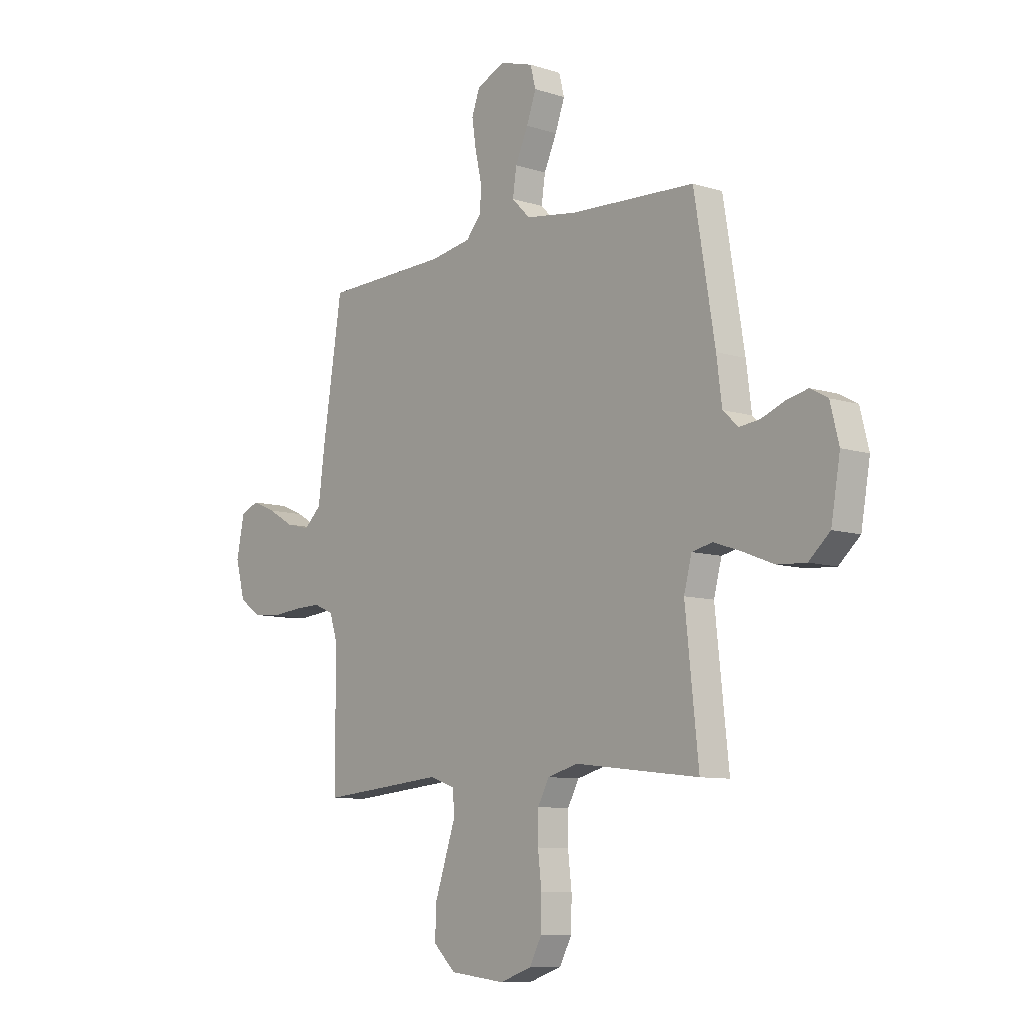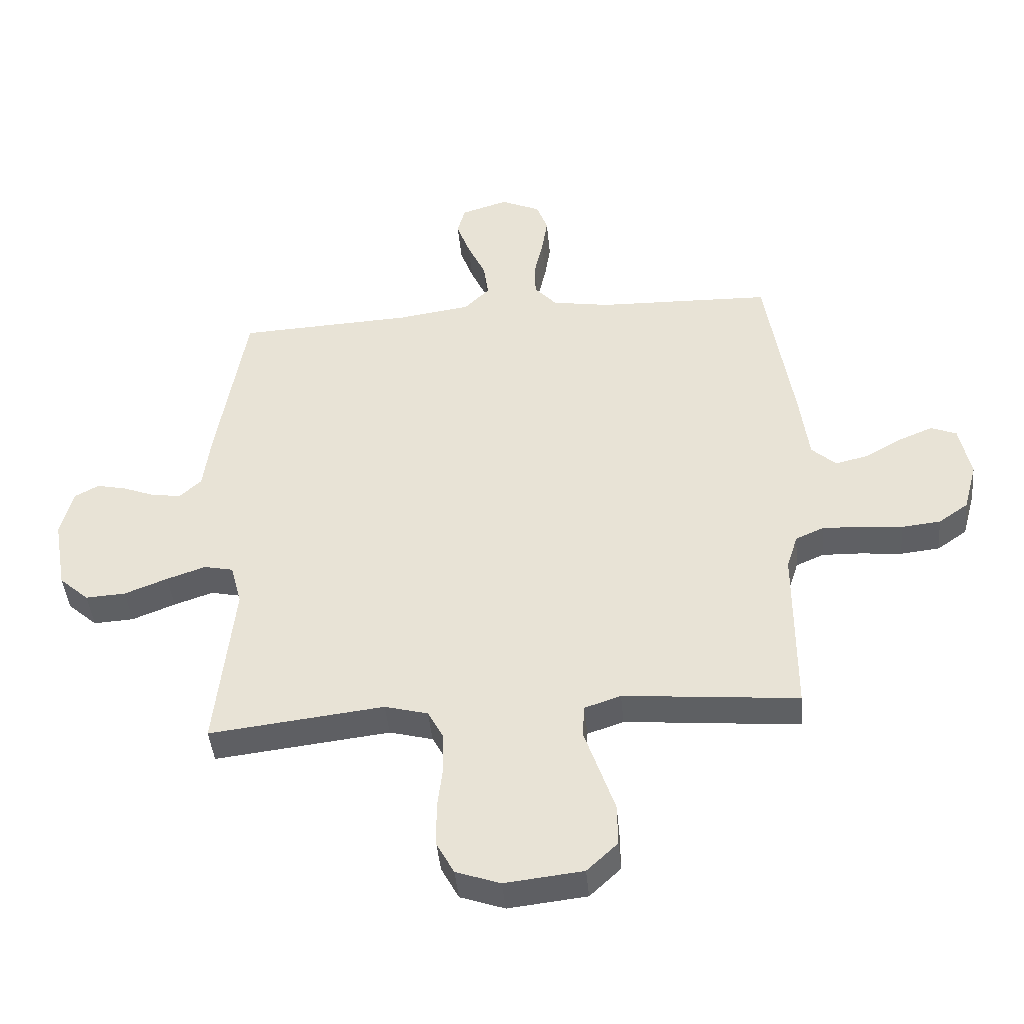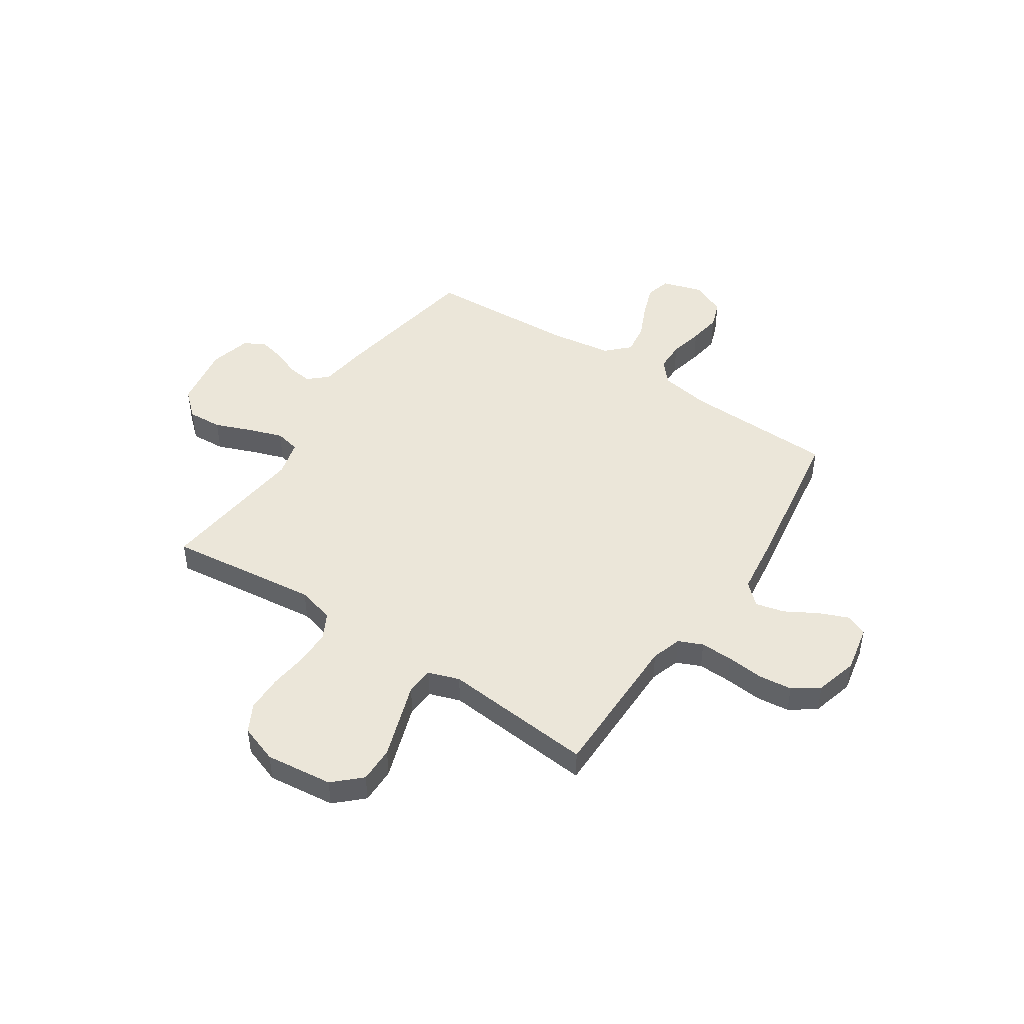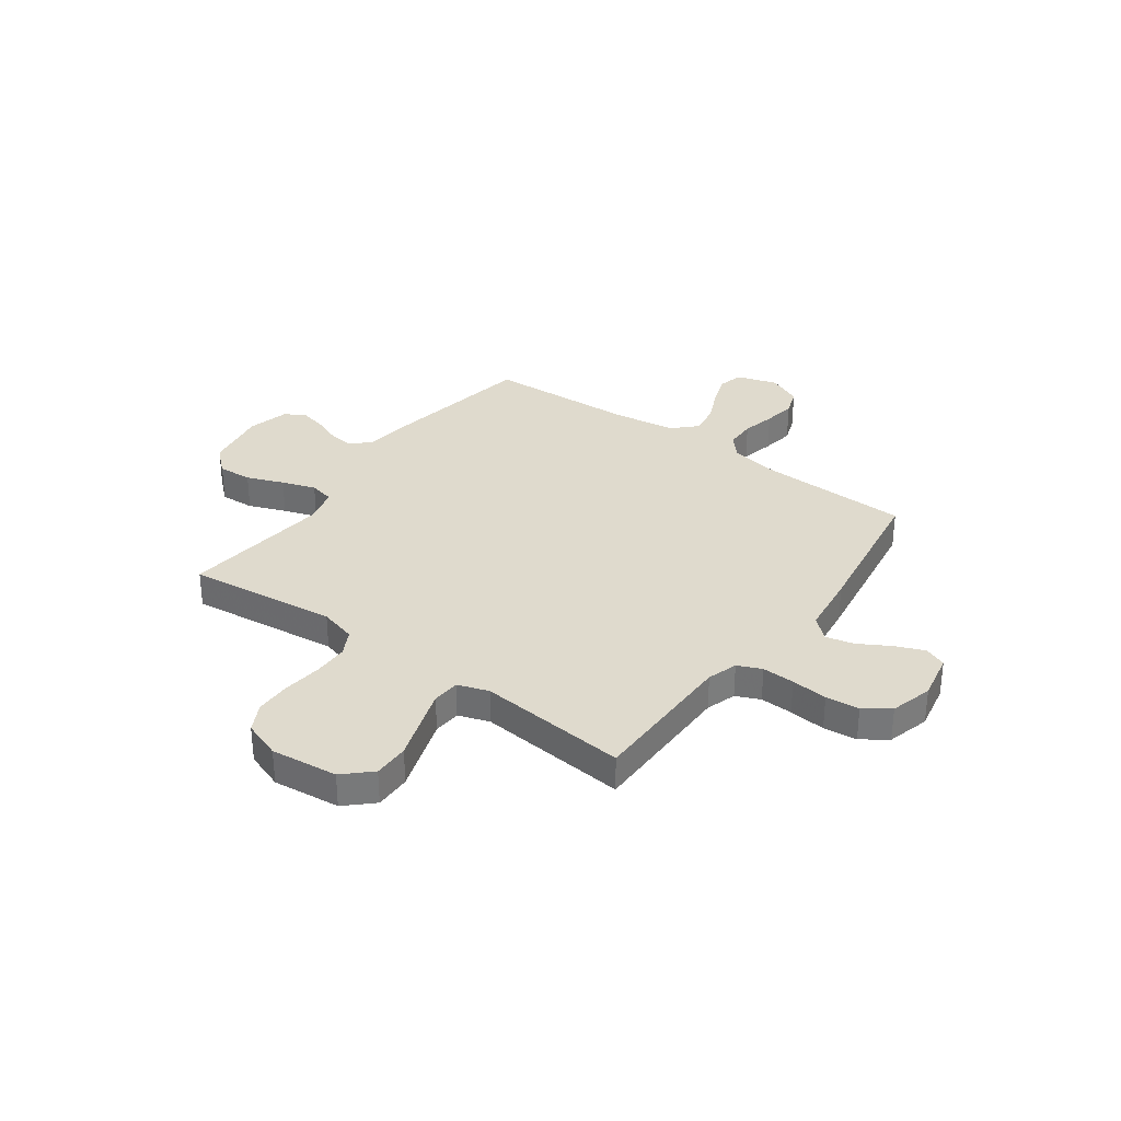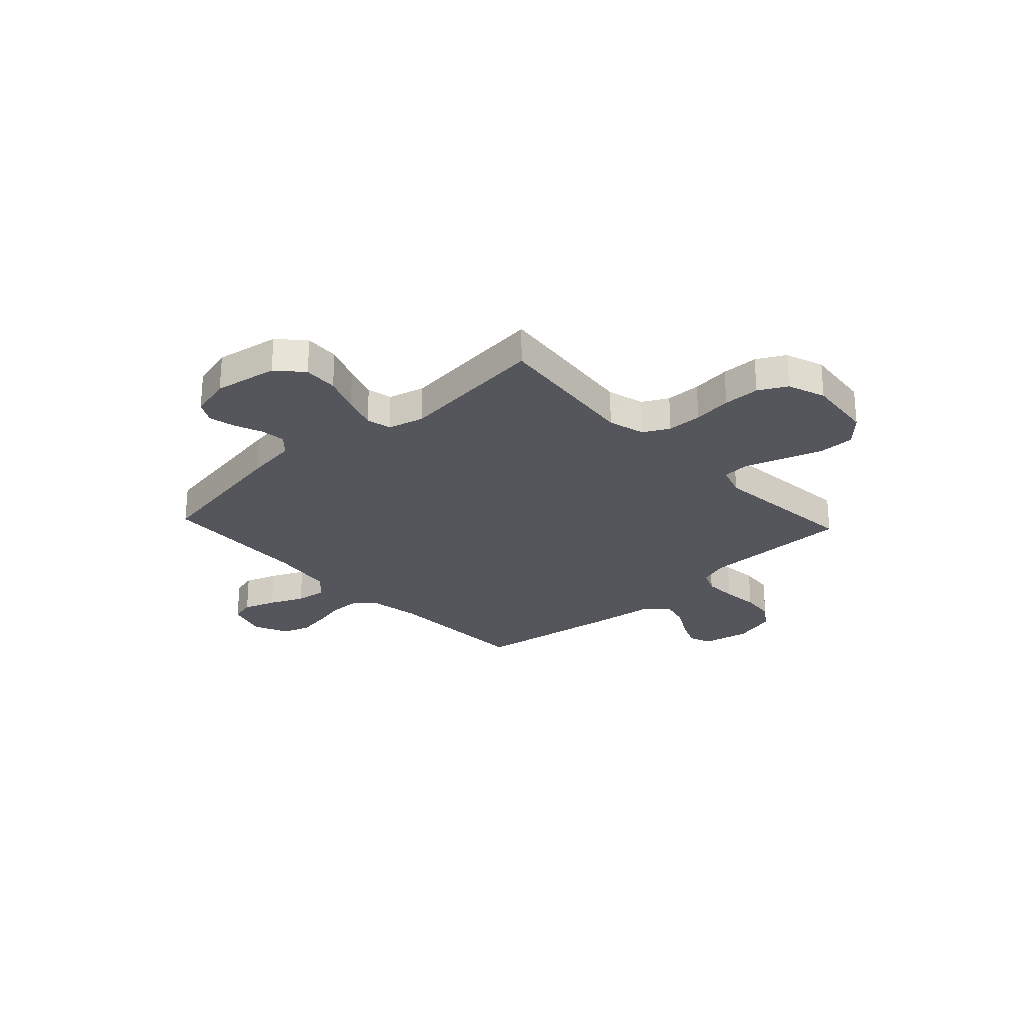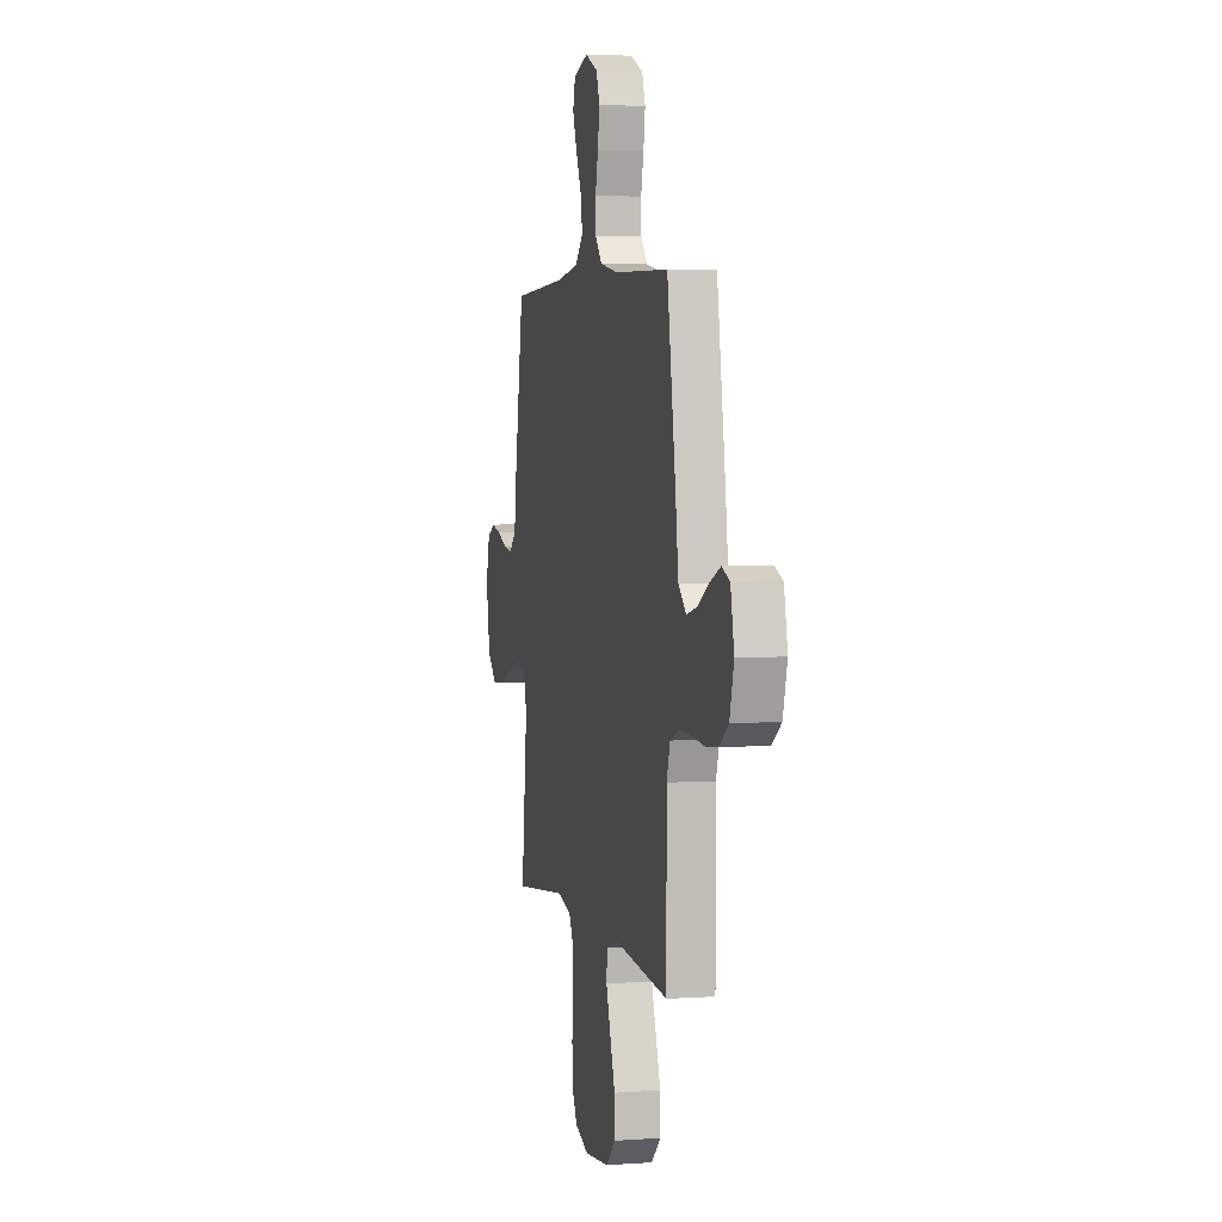
<metadata>
{"format":"obj","ext":"obj","renderer":"f3d","projection":"perspective","resolution":1024,"background":"white","views":[{"elev":-9.0,"azim":49.6,"up":"+Z"},{"elev":-43.5,"azim":-174.6,"up":"+Z"},{"elev":46.7,"azim":-146.4,"up":"+Y"},{"elev":32.8,"azim":-143.9,"up":"+Y"},{"elev":-26.2,"azim":133.0,"up":"+Y"},{"elev":3.9,"azim":-103.1,"up":"+Z"}]}
</metadata>
<code>
v -0.5 0.07 0.5
v -0.2 0.07 0.509
v -0.101 0.07 0.526
v -0.063 0.07 0.569
v -0.062 0.07 0.629
v -0.077 0.07 0.696
v -0.087 0.07 0.761
v -0.068 0.07 0.814
v 0 0.07 0.845
v 0.081 0.07 0.82
v 0.094 0.07 0.77
v 0.071 0.07 0.706
v 0.04 0.07 0.638
v 0.031 0.07 0.576
v 0.075 0.07 0.532
v 0.2 0.07 0.514
v 0.5 0.07 0.5
v 0.55 0.07 0.2
v 0.563 0.07 0.1
v 0.6 0.07 0.066
v 0.649 0.07 0.072
v 0.705 0.07 0.094
v 0.757 0.07 0.106
v 0.799 0.07 0.083
v 0.82 0.07 0
v 0.798 0.07 -0.127
v 0.747 0.07 -0.173
v 0.678 0.07 -0.169
v 0.604 0.07 -0.14
v 0.537 0.07 -0.117
v 0.487 0.07 -0.128
v 0.468 0.07 -0.2
v 0.5 0.07 -0.5
v 0.2 0.07 -0.465
v 0.126 0.07 -0.485
v 0.099 0.07 -0.536
v 0.098 0.07 -0.606
v 0.107 0.07 -0.683
v 0.106 0.07 -0.756
v 0.076 0.07 -0.812
v 0 0.07 -0.839
v -0.134 0.07 -0.824
v -0.187 0.07 -0.774
v -0.186 0.07 -0.702
v -0.159 0.07 -0.622
v -0.134 0.07 -0.548
v -0.138 0.07 -0.493
v -0.2 0.07 -0.472
v -0.5 0.07 -0.5
v -0.5 0.07 -0.2
v -0.519 0.07 -0.14
v -0.567 0.07 -0.119
v -0.632 0.07 -0.121
v -0.705 0.07 -0.128
v -0.772 0.07 -0.121
v -0.823 0.07 -0.085
v -0.846 0.07 0
v -0.827 0.07 0.094
v -0.783 0.07 0.112
v -0.725 0.07 0.088
v -0.662 0.07 0.052
v -0.605 0.07 0.038
v -0.563 0.07 0.077
v -0.547 0.07 0.2
v -0.5 0 0.5
v -0.2 0 0.509
v -0.101 0 0.526
v -0.063 0 0.569
v -0.062 0 0.629
v -0.077 0 0.696
v -0.087 0 0.761
v -0.068 0 0.814
v 0 0 0.845
v 0.081 0 0.82
v 0.094 0 0.77
v 0.071 0 0.706
v 0.04 0 0.638
v 0.031 0 0.576
v 0.075 0 0.532
v 0.2 0 0.514
v 0.5 0 0.5
v 0.55 0 0.2
v 0.563 0 0.1
v 0.6 0 0.066
v 0.649 0 0.072
v 0.705 0 0.094
v 0.757 0 0.106
v 0.799 0 0.083
v 0.82 0 0
v 0.798 0 -0.127
v 0.747 0 -0.173
v 0.678 0 -0.169
v 0.604 0 -0.14
v 0.537 0 -0.117
v 0.487 0 -0.128
v 0.468 0 -0.2
v 0.5 0 -0.5
v 0.2 0 -0.465
v 0.126 0 -0.485
v 0.099 0 -0.536
v 0.098 0 -0.606
v 0.107 0 -0.683
v 0.106 0 -0.756
v 0.076 0 -0.812
v 0 0 -0.839
v -0.134 0 -0.824
v -0.187 0 -0.774
v -0.186 0 -0.702
v -0.159 0 -0.622
v -0.134 0 -0.548
v -0.138 0 -0.493
v -0.2 0 -0.472
v -0.5 0 -0.5
v -0.5 0 -0.2
v -0.519 0 -0.14
v -0.567 0 -0.119
v -0.632 0 -0.121
v -0.705 0 -0.128
v -0.772 0 -0.121
v -0.823 0 -0.085
v -0.846 0 0
v -0.827 0 0.094
v -0.783 0 0.112
v -0.725 0 0.088
v -0.662 0 0.052
v -0.605 0 0.038
v -0.563 0 0.077
v -0.547 0 0.2
f 63 64 1 2
f 58 59 60 61
f 56 57 58 61
f 56 61 62
f 53 54 55 56
f 52 53 56 62
f 51 52 62 63
f 48 49 50
f 47 48 50 51
f 43 44 45 46
f 41 42 43 46
f 41 46 47
f 40 41 47
f 37 38 39 40
f 36 37 40 47
f 35 36 47 51
f 32 33 34
f 31 32 34 35
f 26 27 28 29
f 26 29 30
f 25 26 30
f 24 25 30 31
f 21 22 23 24
f 20 21 24 31
f 16 17 18 19
f 15 16 19
f 15 19 20 31
f 10 11 12 13
f 8 9 10 13
f 8 13 14
f 5 6 7 8
f 5 8 14
f 4 5 14 15
f 51 63 2 3
f 15 31 35 51
f 3 4 15 51
f 66 65 128 127
f 125 124 123 122
f 125 122 121 120
f 126 125 120
f 120 119 118 117
f 126 120 117 116
f 127 126 116 115
f 114 113 112
f 115 114 112 111
f 110 109 108 107
f 110 107 106 105
f 111 110 105
f 111 105 104
f 104 103 102 101
f 111 104 101 100
f 115 111 100 99
f 98 97 96
f 99 98 96 95
f 93 92 91 90
f 94 93 90
f 94 90 89
f 95 94 89 88
f 88 87 86 85
f 95 88 85 84
f 83 82 81 80
f 83 80 79
f 95 84 83 79
f 77 76 75 74
f 77 74 73 72
f 78 77 72
f 72 71 70 69
f 78 72 69
f 79 78 69 68
f 67 66 127 115
f 115 99 95 79
f 115 79 68 67
f 1 65 66 2
f 2 66 67 3
f 3 67 68 4
f 4 68 69 5
f 5 69 70 6
f 6 70 71 7
f 7 71 72 8
f 8 72 73 9
f 9 73 74 10
f 10 74 75 11
f 11 75 76 12
f 12 76 77 13
f 13 77 78 14
f 14 78 79 15
f 15 79 80 16
f 16 80 81 17
f 17 81 82 18
f 18 82 83 19
f 19 83 84 20
f 20 84 85 21
f 21 85 86 22
f 22 86 87 23
f 23 87 88 24
f 24 88 89 25
f 25 89 90 26
f 26 90 91 27
f 27 91 92 28
f 28 92 93 29
f 29 93 94 30
f 30 94 95 31
f 31 95 96 32
f 32 96 97 33
f 33 97 98 34
f 34 98 99 35
f 35 99 100 36
f 36 100 101 37
f 37 101 102 38
f 38 102 103 39
f 39 103 104 40
f 40 104 105 41
f 41 105 106 42
f 42 106 107 43
f 43 107 108 44
f 44 108 109 45
f 45 109 110 46
f 46 110 111 47
f 47 111 112 48
f 48 112 113 49
f 49 113 114 50
f 50 114 115 51
f 51 115 116 52
f 52 116 117 53
f 53 117 118 54
f 54 118 119 55
f 55 119 120 56
f 56 120 121 57
f 57 121 122 58
f 58 122 123 59
f 59 123 124 60
f 60 124 125 61
f 61 125 126 62
f 62 126 127 63
f 63 127 128 64
f 64 128 65 1

</code>
